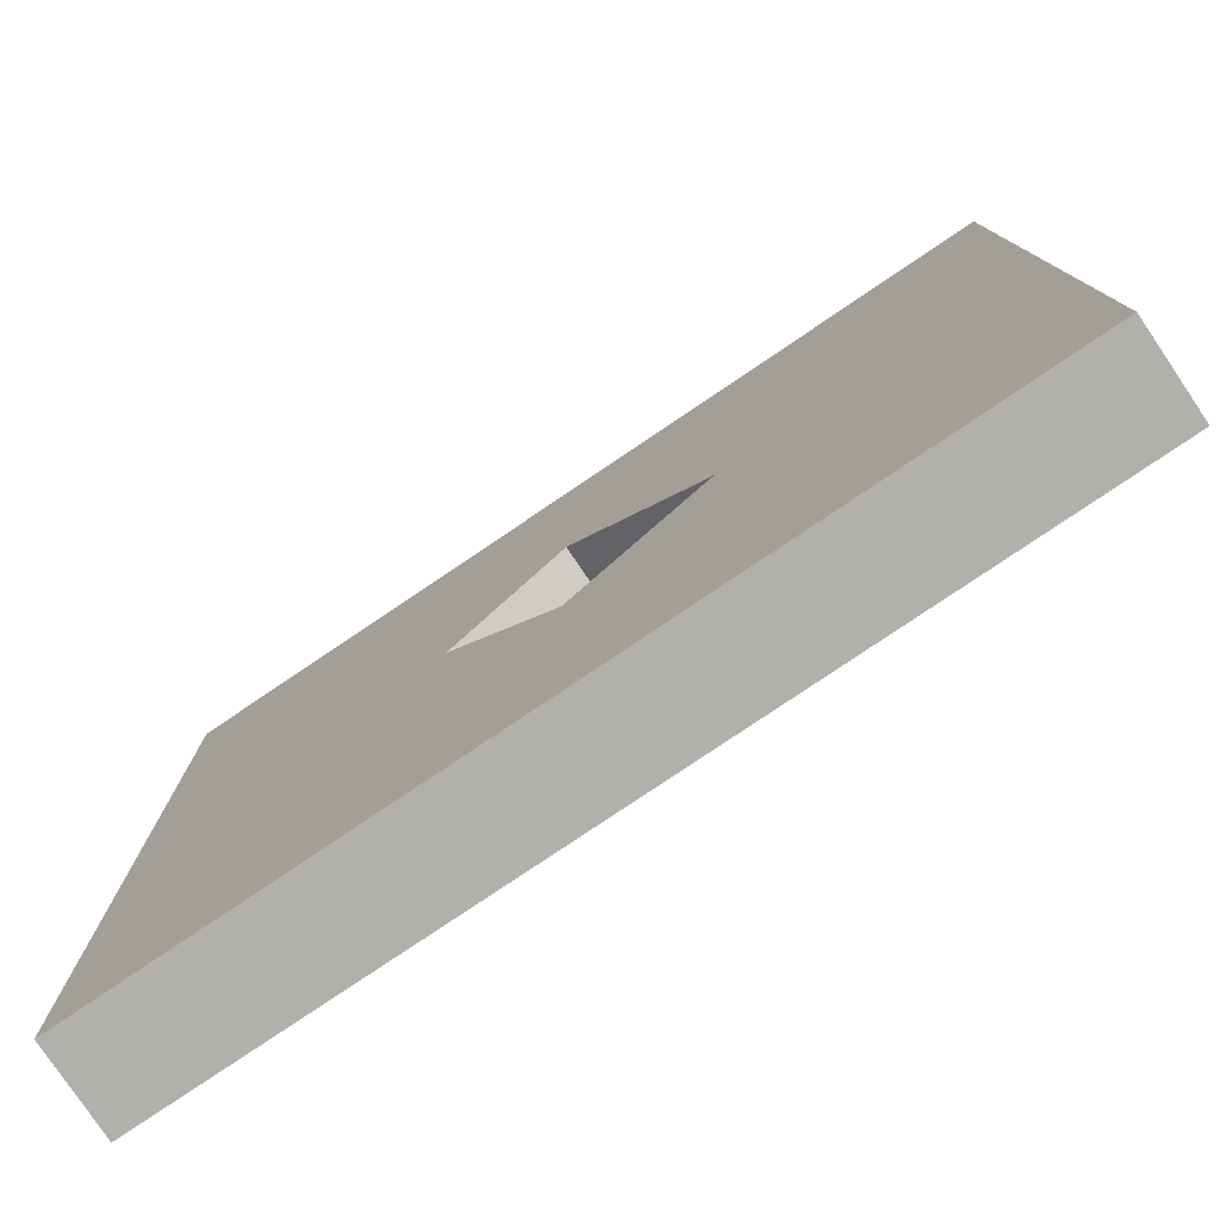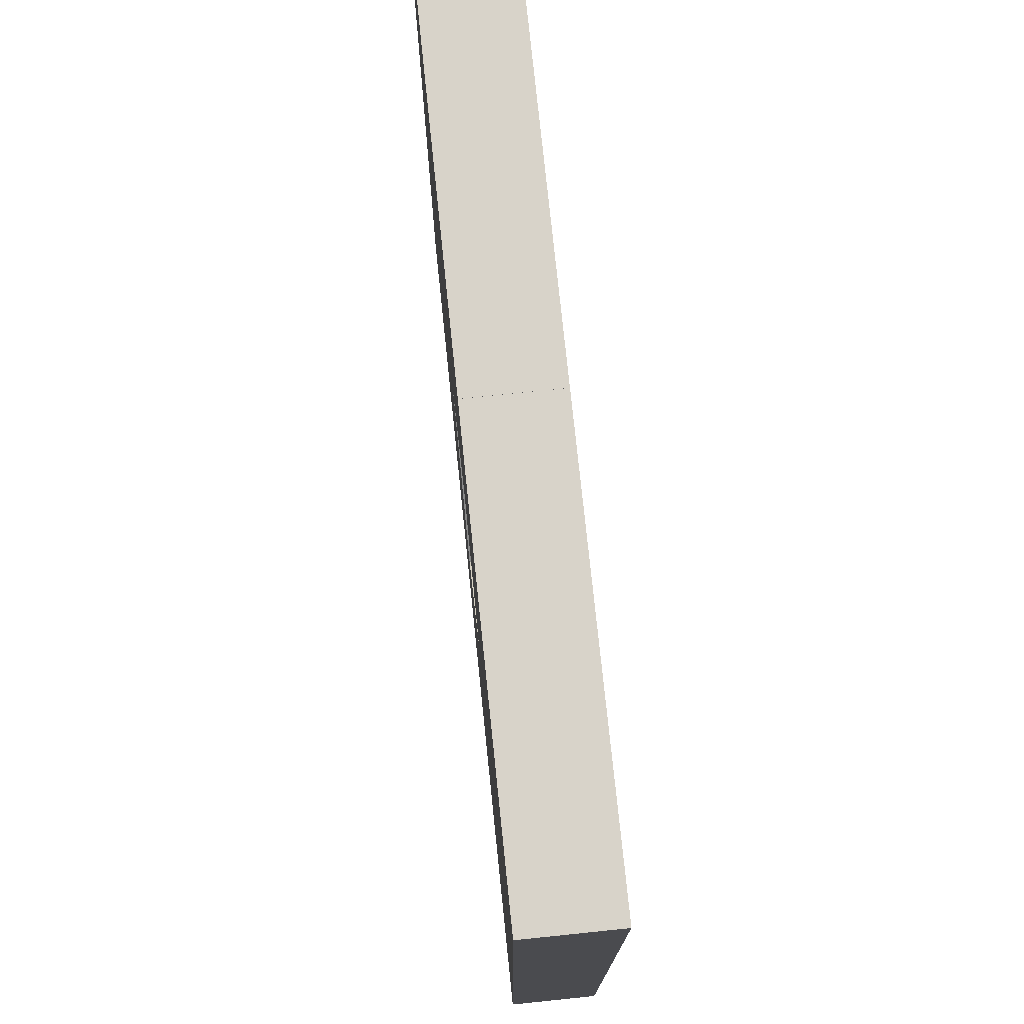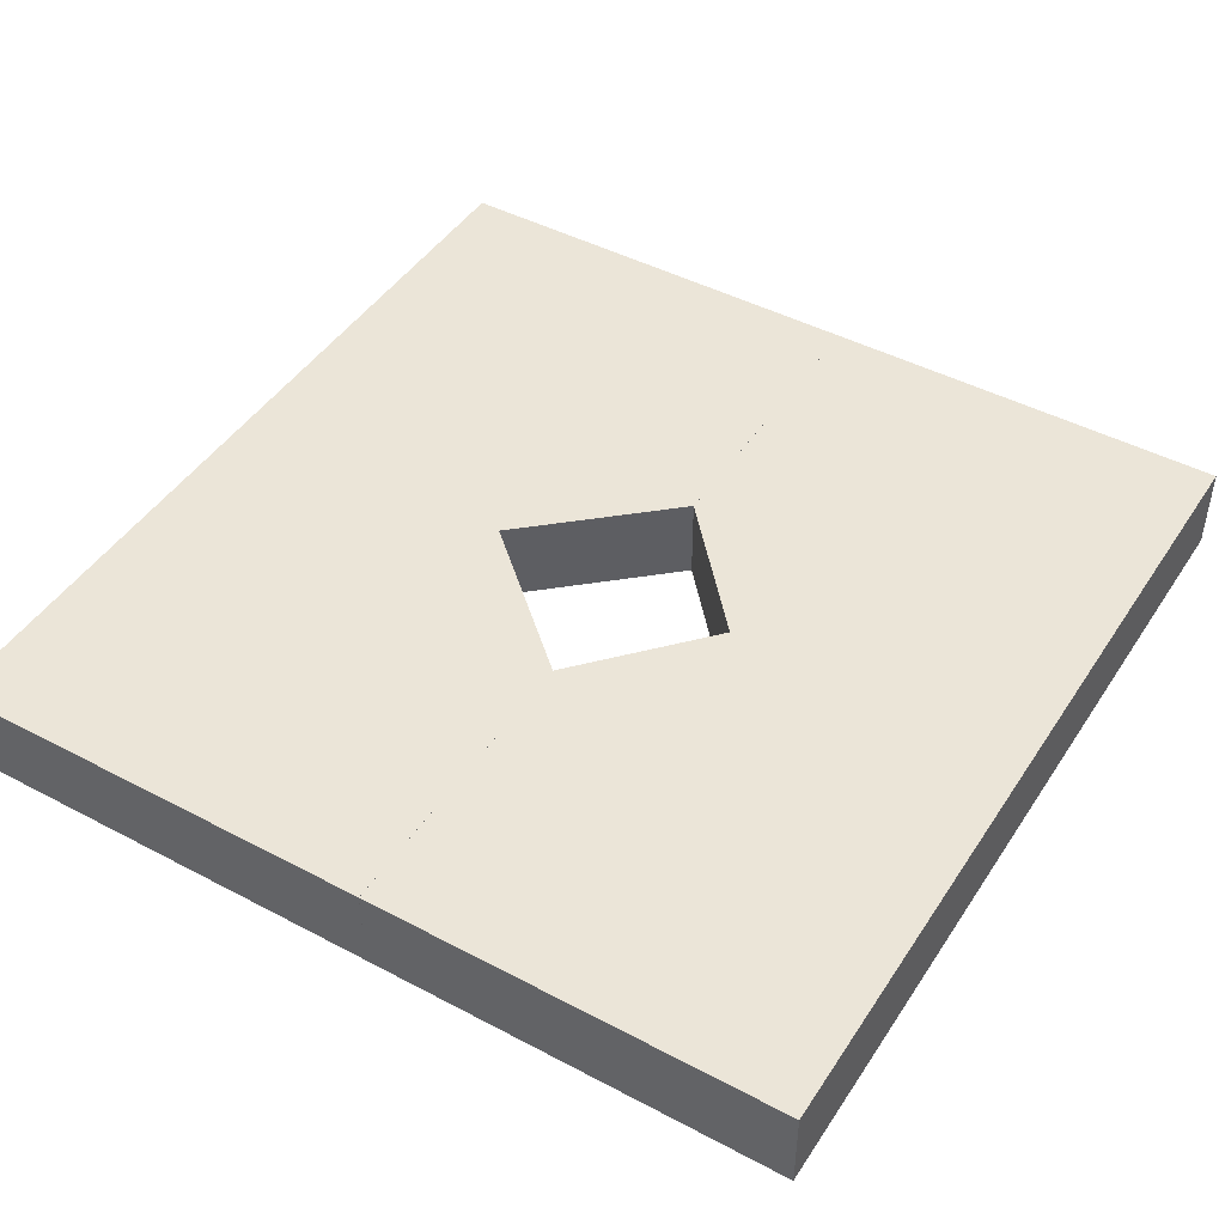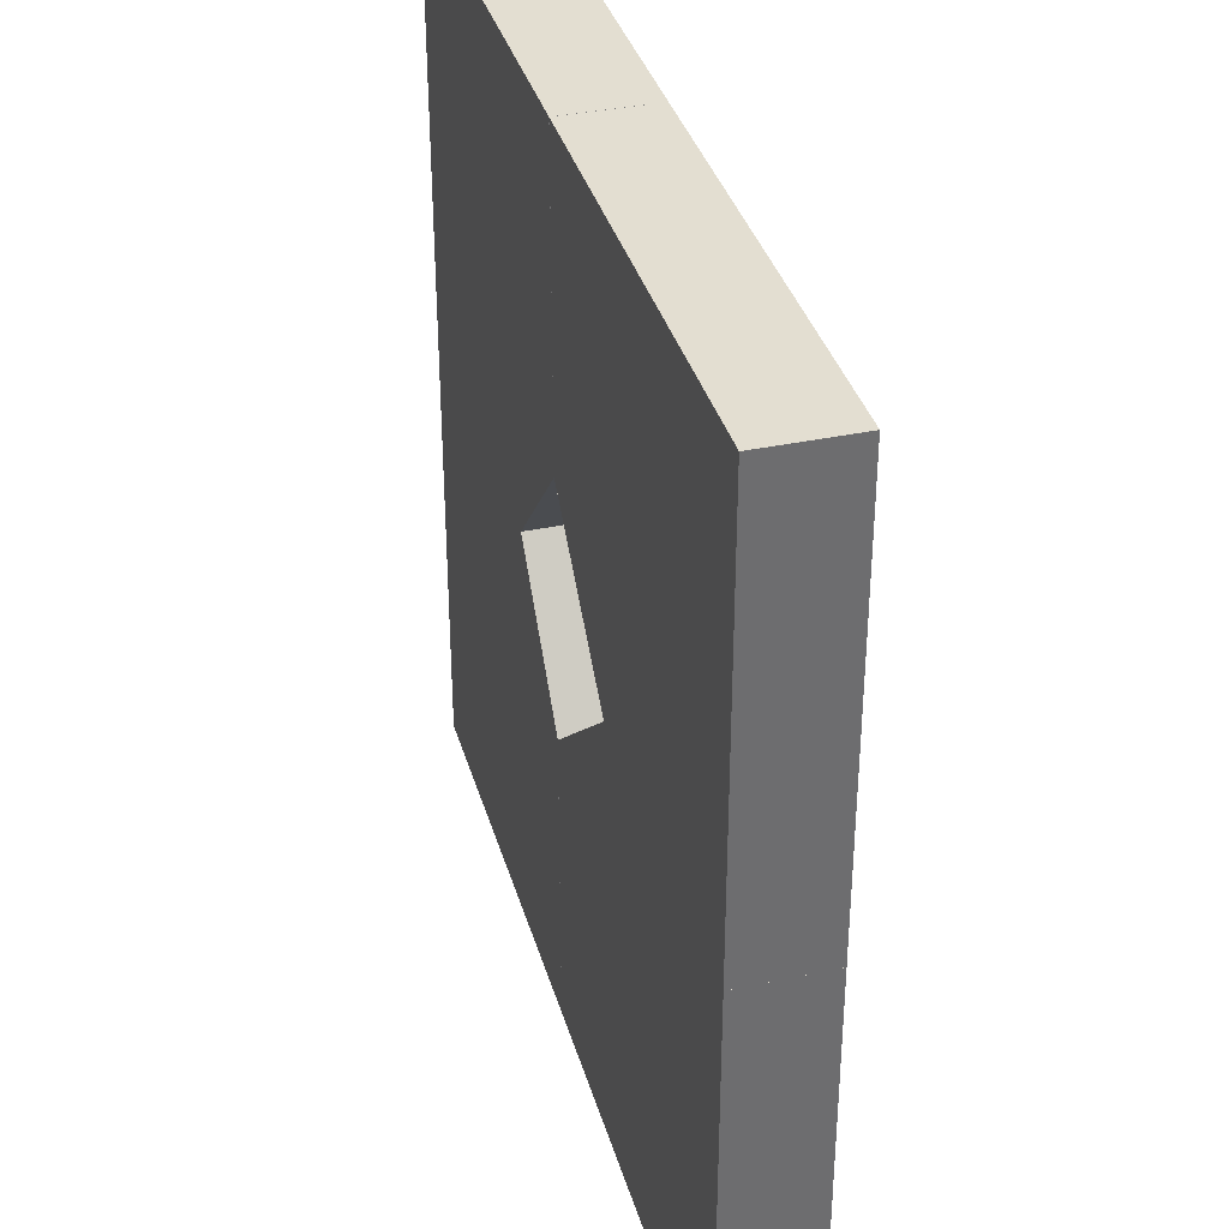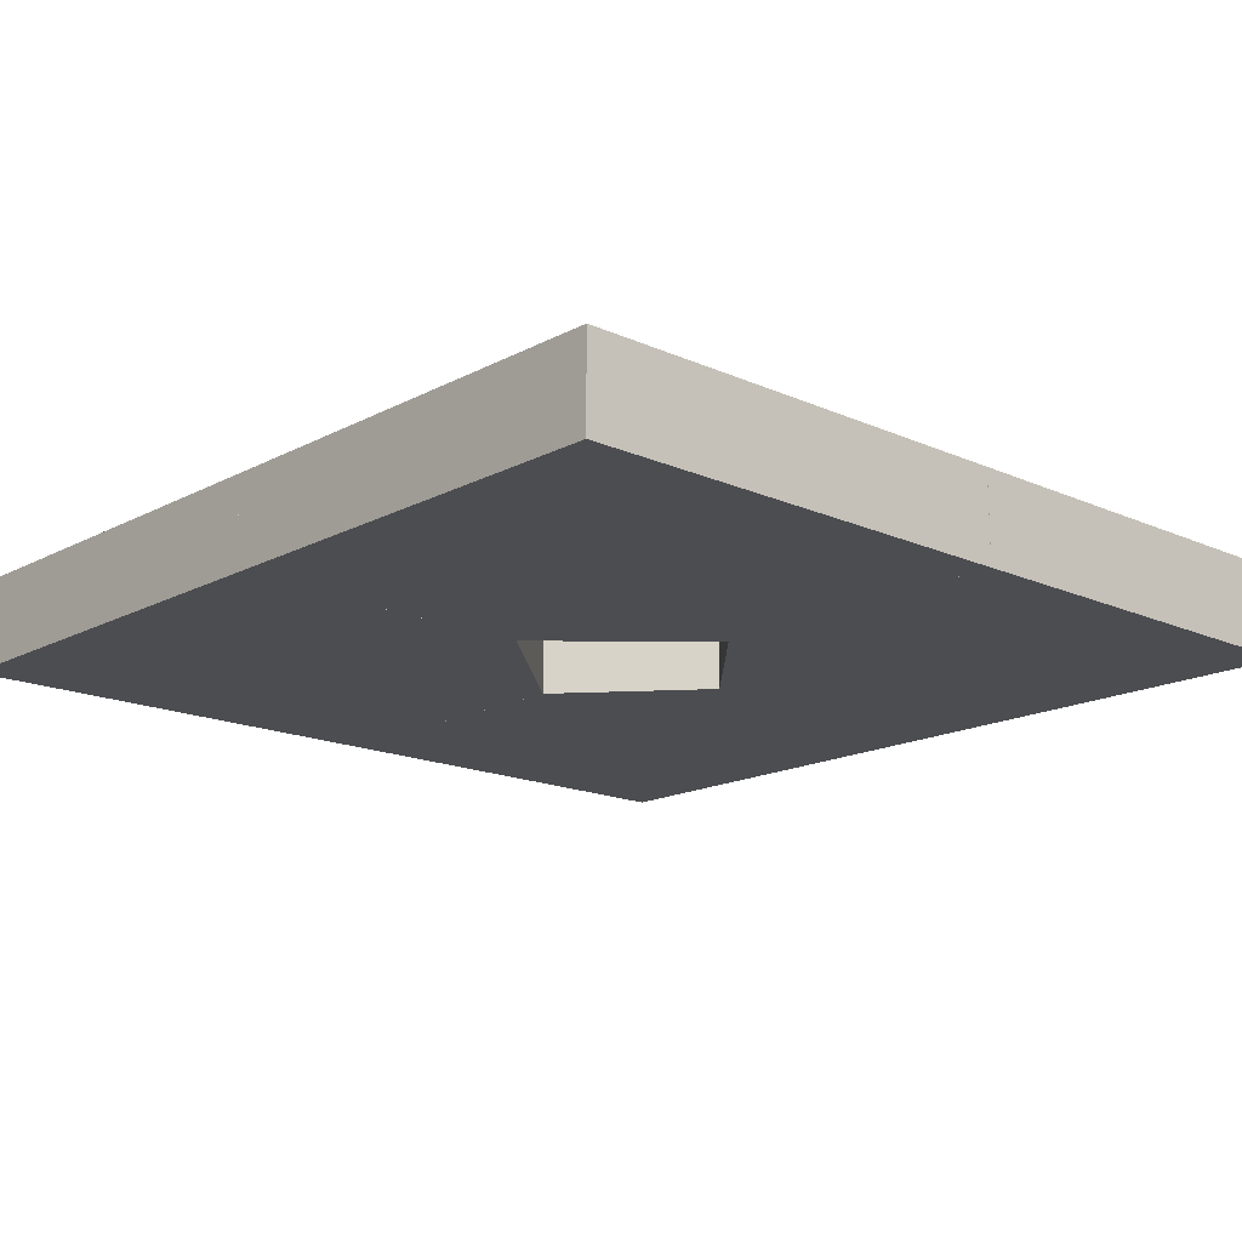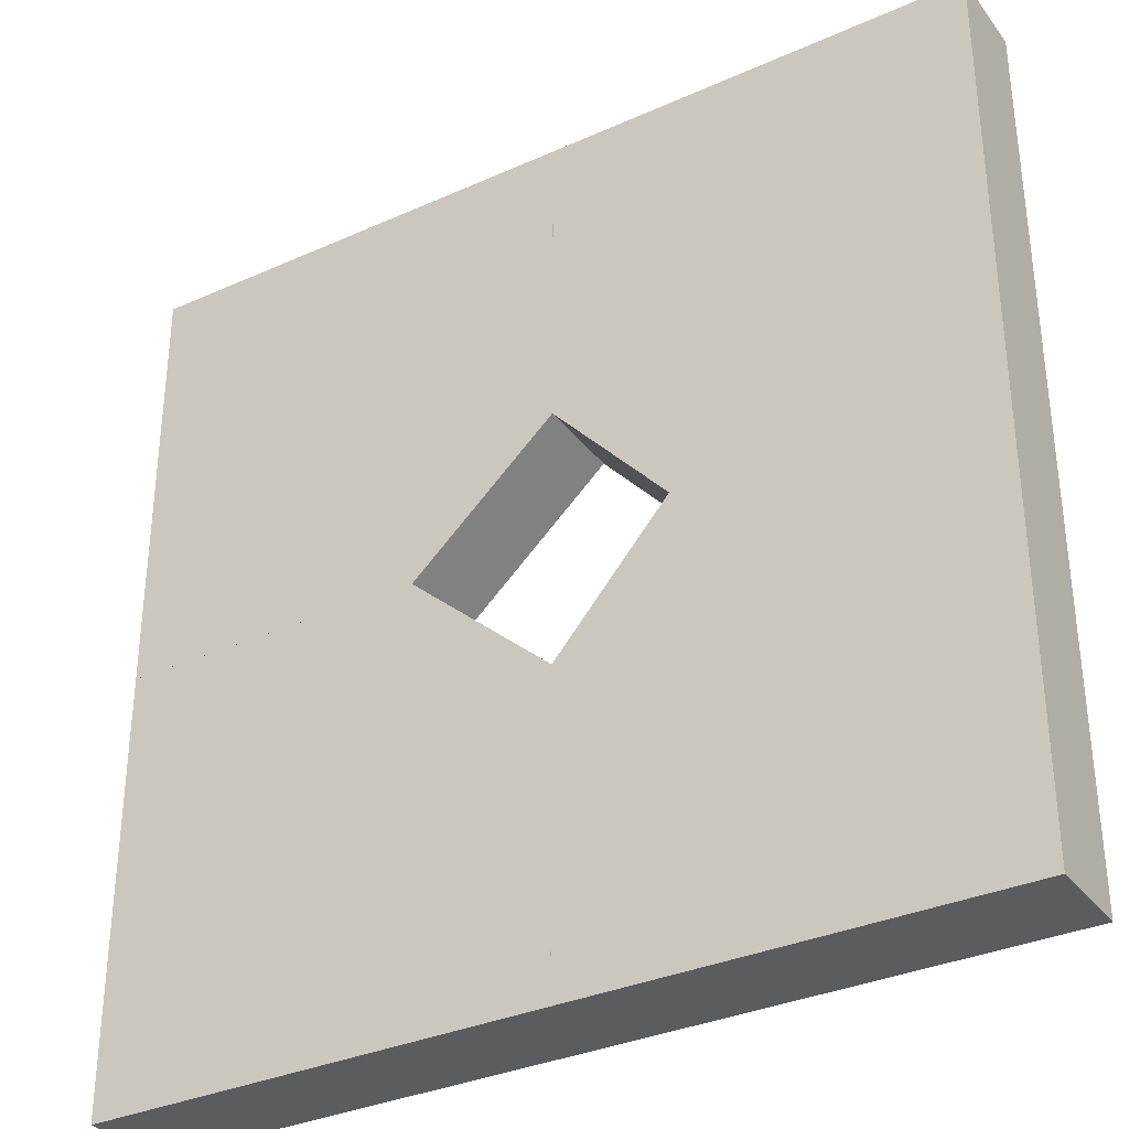
<metadata>
{"format":"obj","ext":"obj","renderer":"f3d","projection":"perspective","resolution":1024,"background":"white","views":[{"elev":-78.8,"azim":34.0,"up":"+Y"},{"elev":75.8,"azim":-95.9,"up":"+Y"},{"elev":45.6,"azim":-148.7,"up":"+Z"},{"elev":36.2,"azim":74.5,"up":"+Y"},{"elev":-16.2,"azim":137.3,"up":"+Z"},{"elev":-33.7,"azim":-148.6,"up":"+Y"}]}
</metadata>
<code>
o convex_0
v -1.667 -45.63 5.951
v -50.08 -50.07 -0.07837
v -49.92 -50.08 -0.07837
v -14.85 0.2381 -0.07837
v -50.08 0.2381 10.08
v -50.08 -50.07 10.08
v -1.671 -14.84 10.08
v -1.667 -50.07 -0.07837
v -50.08 0.2381 -0.07837
v -1.667 -50.07 10.08
v -14.85 0.2381 10.08
v -1.671 -14.84 -0.07837
f 1 8 12
f 3 2 4
f 5 2 6
f 2 3 6
f 5 6 7
f 3 4 8
f 4 2 9
f 5 4 9
f 2 5 9
f 6 3 10
f 1 7 10
f 7 6 10
f 3 8 10
f 8 1 10
f 4 5 11
f 7 4 11
f 5 7 11
f 7 1 12
f 4 7 12
f 8 4 12
o convex_1
v -1.667 23.57 2.144
v -50.08 0.2381 -0.07837
v -14.85 0.2381 -0.07837
v -50.08 0.2381 10.08
v -50.08 50.08 -0.07837
v -1.671 50.08 10.08
v -50.08 50.08 10.08
v -14.85 0.2381 10.08
v -1.671 50.08 -0.07837
v -1.667 14.85 10.08
v -1.667 14.85 -0.07837
f 22 15 23
f 14 15 16
f 15 14 17
f 14 16 17
f 18 17 19
f 17 16 19
f 16 18 19
f 16 15 20
f 18 16 20
f 15 17 21
f 18 13 21
f 17 18 21
f 13 18 22
f 20 15 22
f 18 20 22
f 21 13 23
f 15 21 23
f 13 22 23
o convex_2
v -1.667 -50.07 -0.07837
v 49.92 -0.07937 10.08
v 50.08 -0.08426 10.08
v 50.08 -0.08426 -0.07837
v 50.08 -50.08 10.08
v -1.662 -14.85 10.08
v 50.08 -50.08 -0.07837
v 14.85 -0.07937 -0.07837
v -1.667 -50.07 10.08
v -1.662 -14.85 -0.07837
v 14.85 -0.07937 10.08
f 31 29 34
f 25 26 27
f 26 25 28
f 27 26 28
f 28 25 29
f 24 27 30
f 28 24 30
f 27 28 30
f 25 27 31
f 27 24 31
f 24 28 32
f 29 24 32
f 28 29 32
f 24 29 33
f 31 24 33
f 29 31 33
f 29 25 34
f 25 31 34
o convex_3
v -1.667 35.15 -0.07837
v 50.08 50.08 10.08
v 50.08 -0.07937 10.08
v 50.08 50.08 -0.07837
v -1.662 50.07 10.08
v 14.85 -0.07937 -0.07837
v -1.667 14.85 10.08
v 50.08 -0.07937 -0.07837
v -1.662 50.07 -0.07837
v 14.85 -0.07937 10.08
v -1.667 14.85 -0.07837
f 40 41 45
f 36 37 38
f 37 36 39
f 36 38 39
f 35 38 40
f 39 35 41
f 37 39 41
f 38 37 42
f 37 40 42
f 40 38 42
f 38 35 43
f 35 39 43
f 39 38 43
f 40 37 44
f 37 41 44
f 41 40 44
f 35 40 45
f 41 35 45

</code>
